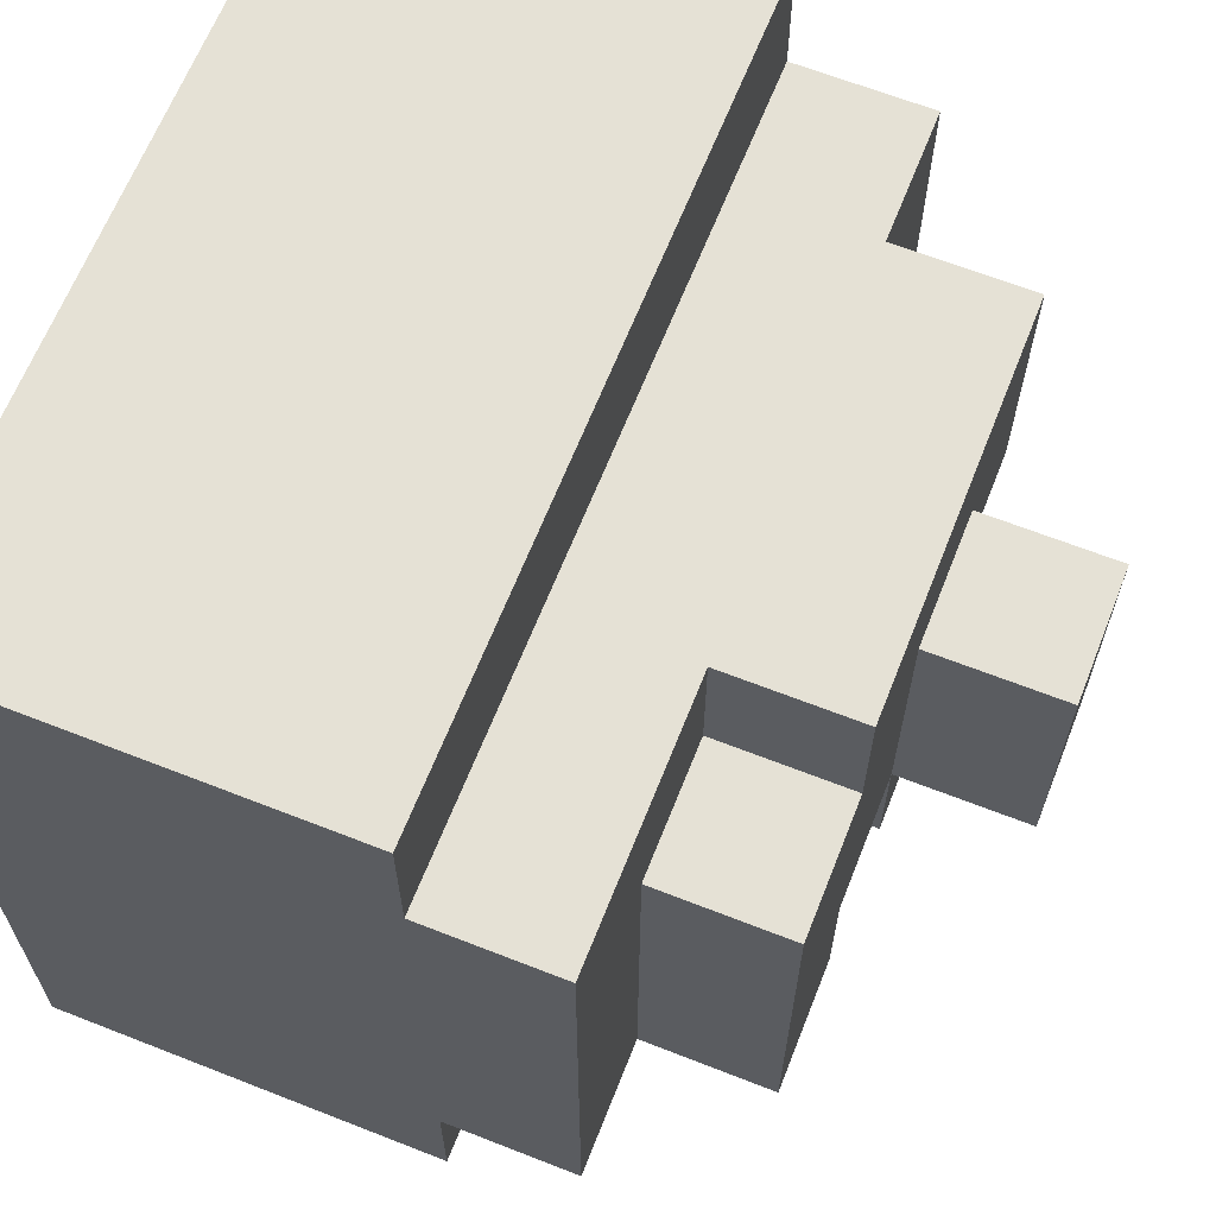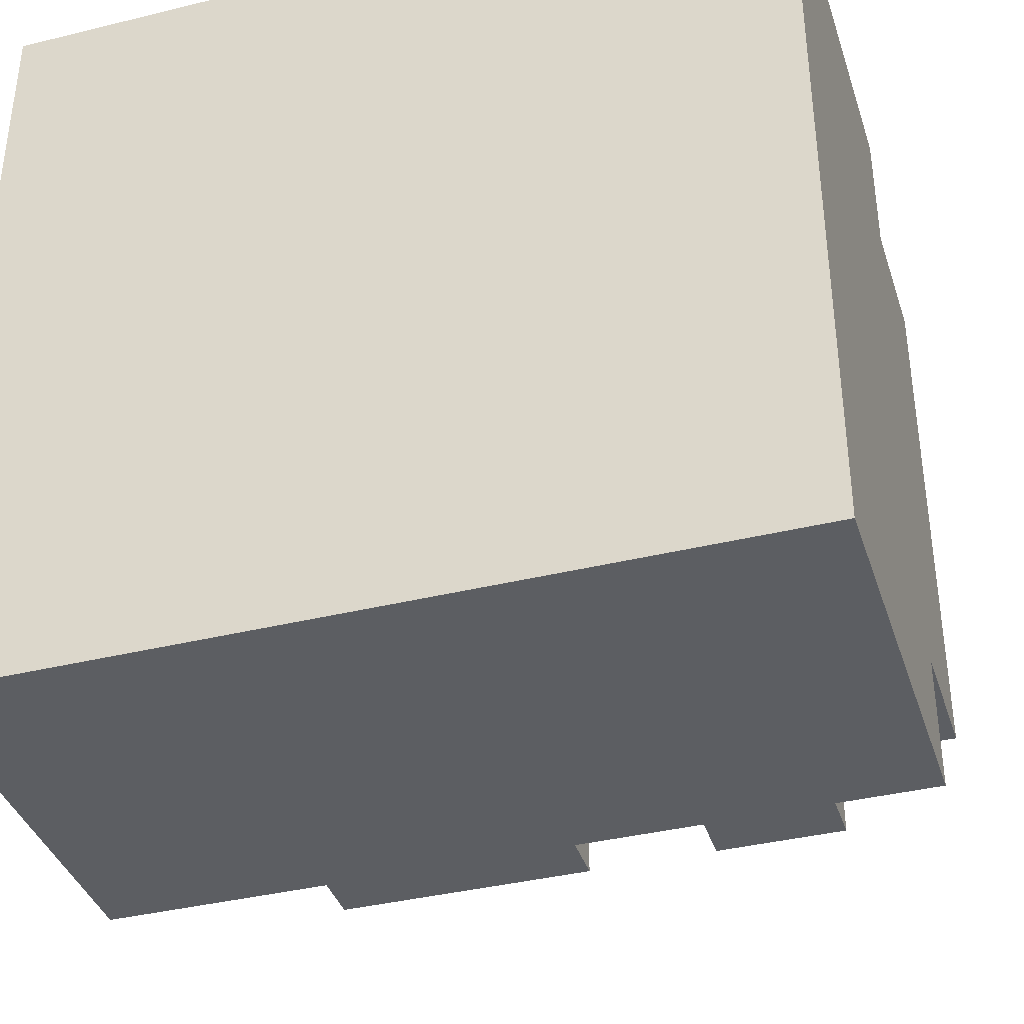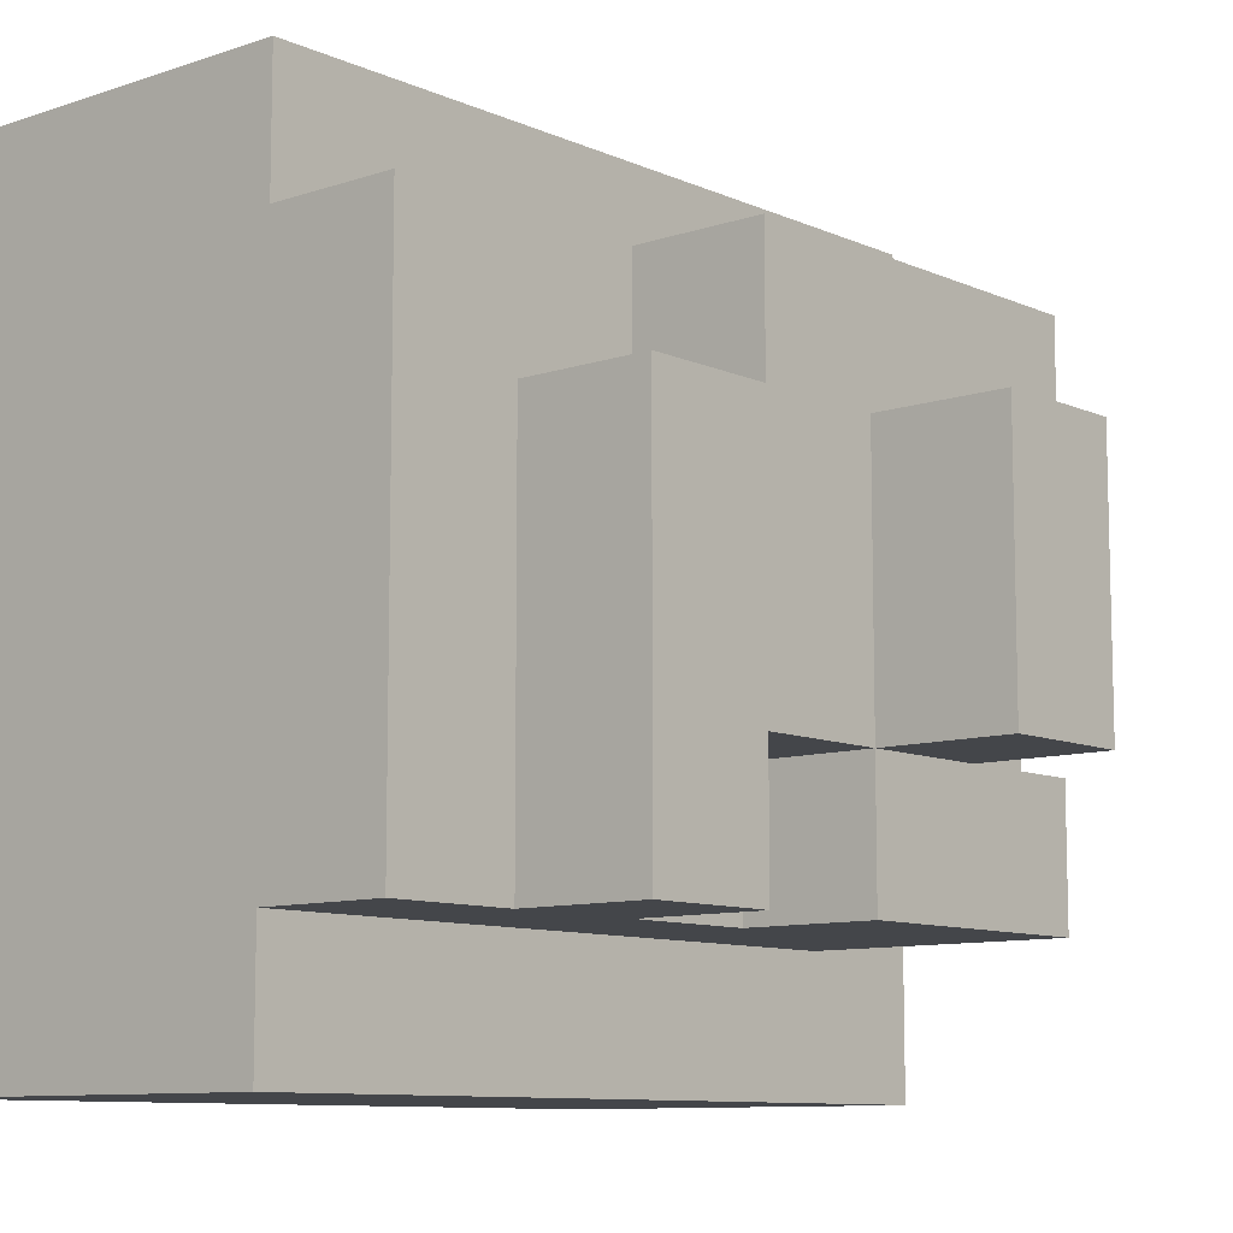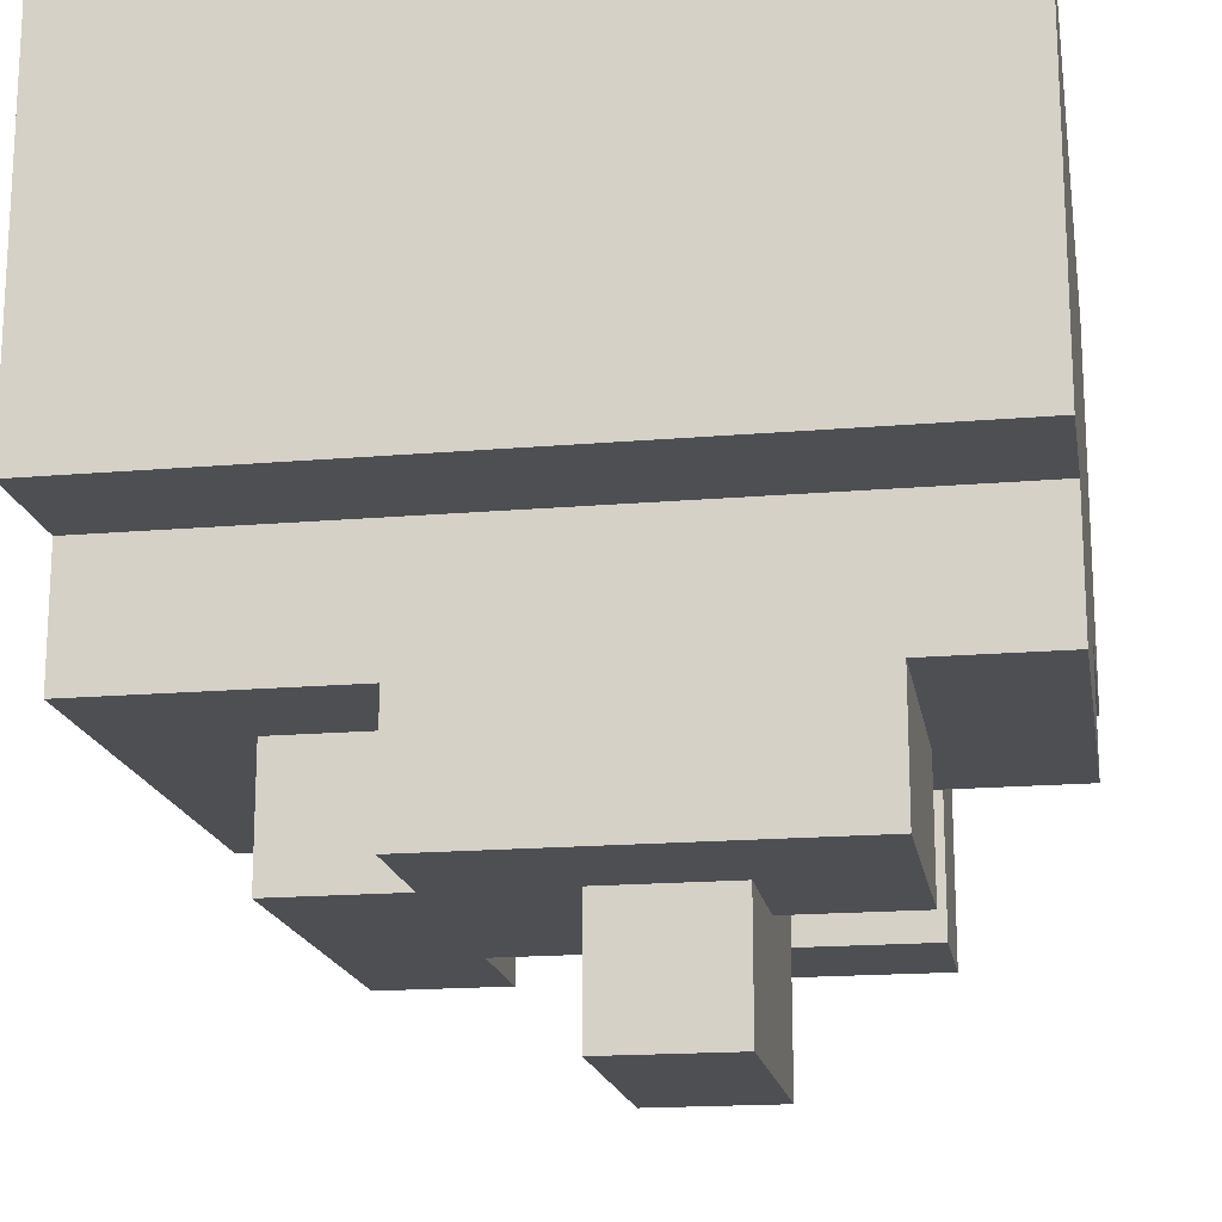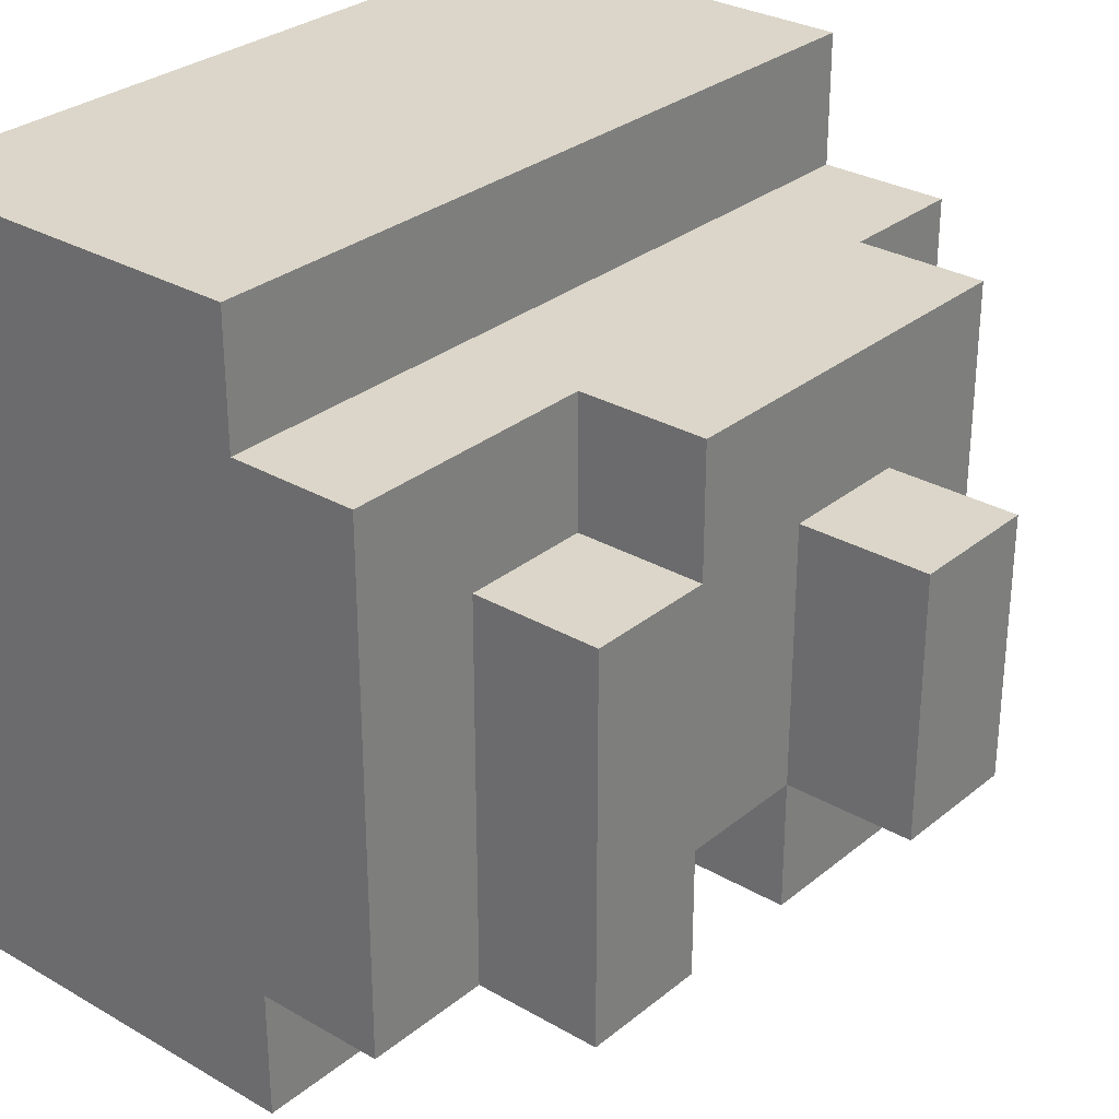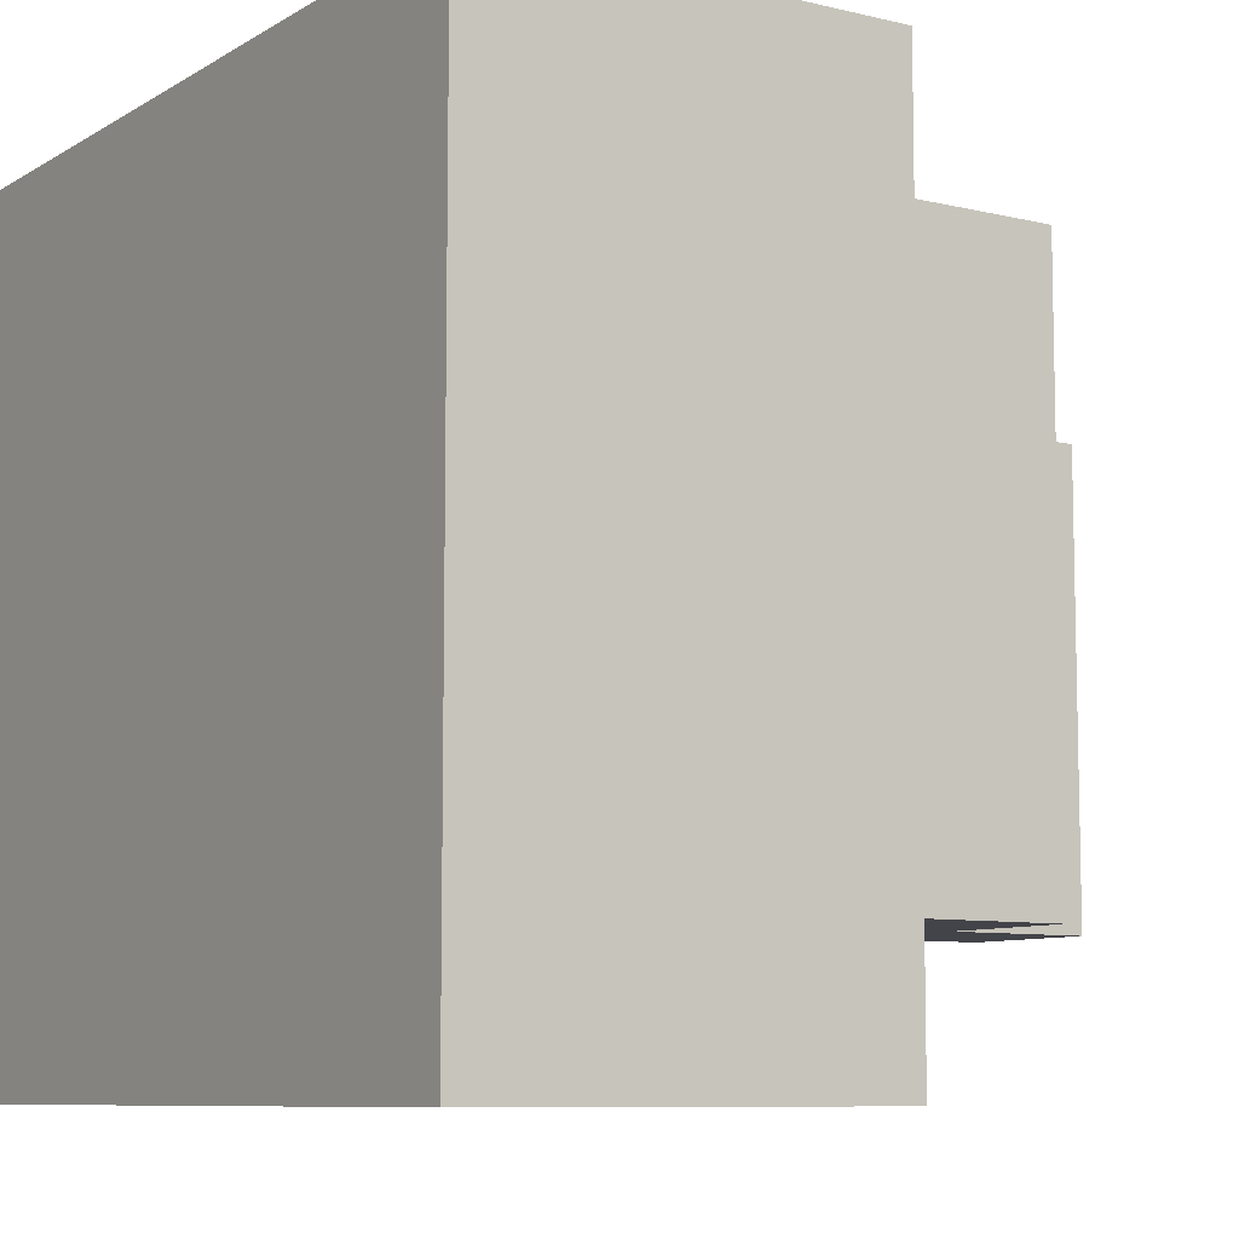
<metadata>
{"format":"obj","ext":"obj","renderer":"f3d","projection":"perspective","resolution":1024,"background":"white","views":[{"elev":65.0,"azim":-68.4,"up":"+Z"},{"elev":-38.2,"azim":-162.7,"up":"+Z"},{"elev":-9.6,"azim":-48.9,"up":"+Z"},{"elev":-17.5,"azim":9.6,"up":"+Y"},{"elev":29.7,"azim":-49.7,"up":"+Z"},{"elev":-8.4,"azim":-123.2,"up":"+Z"}]}
</metadata>
<code>
v -3 2 2
v -3 2 -2
v -3 3 3
v -3 3 2
v -3 3 1
v -3 3 -2
v -3 3 -3
v -3 5 3
v -3 5 2
v -3 5 1
v -3 5 -3
v -3 6 3
v -3 6 -3
v -2 1 1
v -2 1 -2
v -2 2 1
v -2 2 -2
v -1 1 2
v -1 1 1
v -1 2 2
v -1 2 1
v 0 0 1
v 0 0 -1
v 0 1 1
v 0 1 -1
v 0 1 -2
v 0 2 -1
v 0 2 -2
v -1 1 -1
v -1 1 -2
v -1 2 -1
v -1 2 -2
v 1 0 1
v 1 0 -1
v 1 1 1
v 1 1 -0
v 1 1 -1
v 1 2 -0
v 1 2 -1
v 2 1 2
v 2 1 -0
v 2 1 -1
v 2 1 -2
v 2 2 2
v 2 2 -0
v 2 2 -1
v 2 3 -1
v 2 3 -2
v 3 2 2
v 3 2 -1
v 3 3 3
v 3 3 2
v 3 3 -1
v 3 3 -2
v 3 3 -3
v 3 5 3
v 3 5 -1
v 3 5 -2
v 3 5 -3
v 3 6 3
v 3 6 -3
v -3 3 3
v -3 5 3
v -3 6 3
v 1 3 3
v 1 5 3
v 2 3 3
v 2 5 3
v 3 3 3
v 3 5 3
v 3 6 3
v -3 2 2
v -3 3 2
v -2 2 2
v -2 3 2
v -1 1 2
v -1 2 2
v 1 3 2
v 2 1 2
v 2 2 2
v 2 3 2
v 3 2 2
v 3 3 2
v -2 1 1
v -2 2 1
v -1 1 1
v -1 2 1
v 0 0 1
v 0 1 1
v 1 0 1
v 1 1 1
v 1 1 -1
v 1 2 -1
v 2 1 -1
v 2 2 -1
v 1 1 -0
v 1 2 -0
v 2 1 -0
v 2 2 -0
v -1 1 -1
v -1 2 -1
v 0 0 -1
v 0 1 -1
v 0 2 -1
v 1 0 -1
v 1 1 -1
v 2 2 -1
v 2 3 -1
v 3 2 -1
v 3 3 -1
v -3 2 -2
v -3 3 -2
v -2 1 -2
v -2 2 -2
v -2 3 -2
v -1 1 -2
v -1 2 -2
v -1 3 -2
v 0 1 -2
v 0 2 -2
v 2 1 -2
v 2 3 -2
v -3 3 -3
v -3 5 -3
v -3 6 -3
v -2 3 -3
v -2 5 -3
v -1 3 -3
v -1 5 -3
v 3 3 -3
v 3 5 -3
v 3 6 -3
v 0 0 1
v 1 0 1
v 0 0 -1
v 1 0 -1
v -1 1 2
v 2 1 2
v -2 1 1
v -1 1 1
v 0 1 1
v 1 1 1
v 1 1 -0
v 2 1 -0
v -1 1 -1
v 0 1 -1
v 1 1 -1
v 2 1 -1
v -2 1 -2
v -1 1 -2
v 0 1 -2
v 2 1 -2
v -3 2 2
v -2 2 2
v -1 2 2
v 2 2 2
v 3 2 2
v -2 2 1
v -1 2 1
v 1 2 -0
v 2 2 -0
v -1 2 -1
v 0 2 -1
v 1 2 -1
v 2 2 -1
v 3 2 -1
v -3 2 -2
v -2 2 -2
v -1 2 -2
v 0 2 -2
v -3 3 3
v 1 3 3
v 2 3 3
v 3 3 3
v -3 3 2
v -2 3 2
v 1 3 2
v 2 3 2
v 3 3 2
v 2 3 -1
v 3 3 -1
v -3 3 -2
v -2 3 -2
v -1 3 -2
v 2 3 -2
v 3 3 -2
v -3 3 -3
v -2 3 -3
v -1 3 -3
v 3 3 -3
v -3 6 3
v 3 6 3
v -1 6 1
v 0 6 1
v 1 6 1
v 2 6 1
v -1 6 -0
v 0 6 -0
v 1 6 -0
v 2 6 -0
v -3 6 -3
v 3 6 -3
f 4 2 1
f 5 2 4
f 6 2 5
f 8 4 3
f 9 5 4
f 9 4 8
f 10 7 6
f 10 5 9
f 10 6 5
f 11 7 10
f 12 9 8
f 12 10 9
f 12 11 10
f 13 11 12
f 16 15 14
f 17 15 16
f 20 19 18
f 21 19 20
f 24 23 22
f 25 23 24
f 27 26 25
f 28 26 27
f 29 30 31
f 31 30 32
f 33 34 35
f 35 34 36
f 36 34 37
f 36 37 38
f 38 37 39
f 40 41 44
f 44 41 45
f 42 43 46
f 46 43 47
f 47 43 48
f 49 50 52
f 52 50 53
f 51 52 56
f 52 53 56
f 53 54 57
f 56 53 57
f 54 55 58
f 57 54 58
f 58 55 59
f 56 57 60
f 57 58 60
f 58 59 60
f 60 59 61
f 65 63 62
f 66 64 63
f 66 63 65
f 67 66 65
f 68 64 66
f 68 66 67
f 69 68 67
f 70 64 68
f 70 68 69
f 71 64 70
f 74 73 72
f 75 73 74
f 77 75 74
f 78 75 77
f 78 77 76
f 79 78 76
f 80 78 79
f 81 78 80
f 82 81 80
f 83 81 82
f 86 85 84
f 87 85 86
f 90 89 88
f 91 89 90
f 94 93 92
f 95 93 94
f 96 97 98
f 98 97 99
f 100 101 103
f 103 101 104
f 102 103 105
f 105 103 106
f 107 108 109
f 109 108 110
f 111 112 114
f 114 112 115
f 113 114 116
f 114 115 116
f 116 115 117
f 117 115 118
f 117 118 120
f 119 120 121
f 120 118 122
f 121 120 122
f 123 124 126
f 124 125 127
f 126 124 127
f 126 127 128
f 127 125 129
f 128 127 129
f 128 129 130
f 129 125 131
f 130 129 131
f 131 125 132
f 135 134 133
f 136 134 135
f 140 138 137
f 141 138 140
f 142 138 141
f 143 138 142
f 144 138 143
f 145 140 139
f 145 141 140
f 146 141 145
f 149 145 139
f 150 145 149
f 151 148 147
f 151 147 146
f 152 148 151
f 158 154 153
f 158 155 154
f 159 155 158
f 161 157 156
f 164 161 160
f 165 157 161
f 165 161 164
f 166 157 165
f 167 158 153
f 168 158 167
f 169 163 162
f 170 163 169
f 175 172 171
f 176 172 175
f 177 173 172
f 177 172 176
f 178 174 173
f 178 173 177
f 179 174 178
f 185 181 180
f 186 181 185
f 187 183 182
f 188 184 183
f 188 183 187
f 189 185 184
f 189 184 188
f 189 186 185
f 190 186 189
f 191 192 193
f 193 192 194
f 194 192 195
f 195 192 196
f 191 193 197
f 193 194 197
f 194 195 198
f 197 194 198
f 195 196 199
f 198 195 199
f 196 192 200
f 199 196 200
f 198 199 201
f 197 198 201
f 199 200 201
f 191 197 201
f 200 192 202
f 201 200 202

</code>
